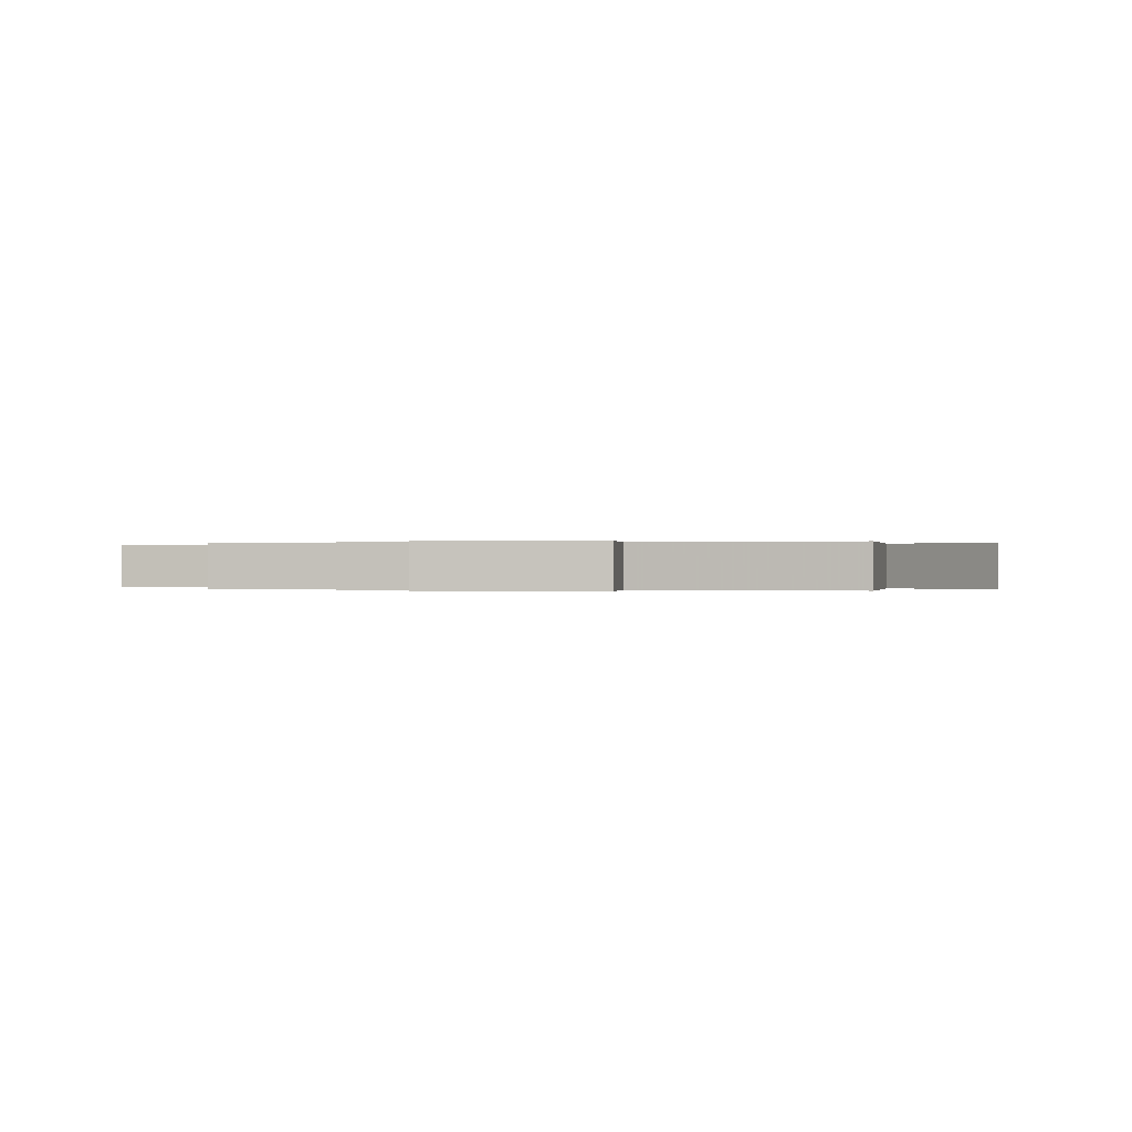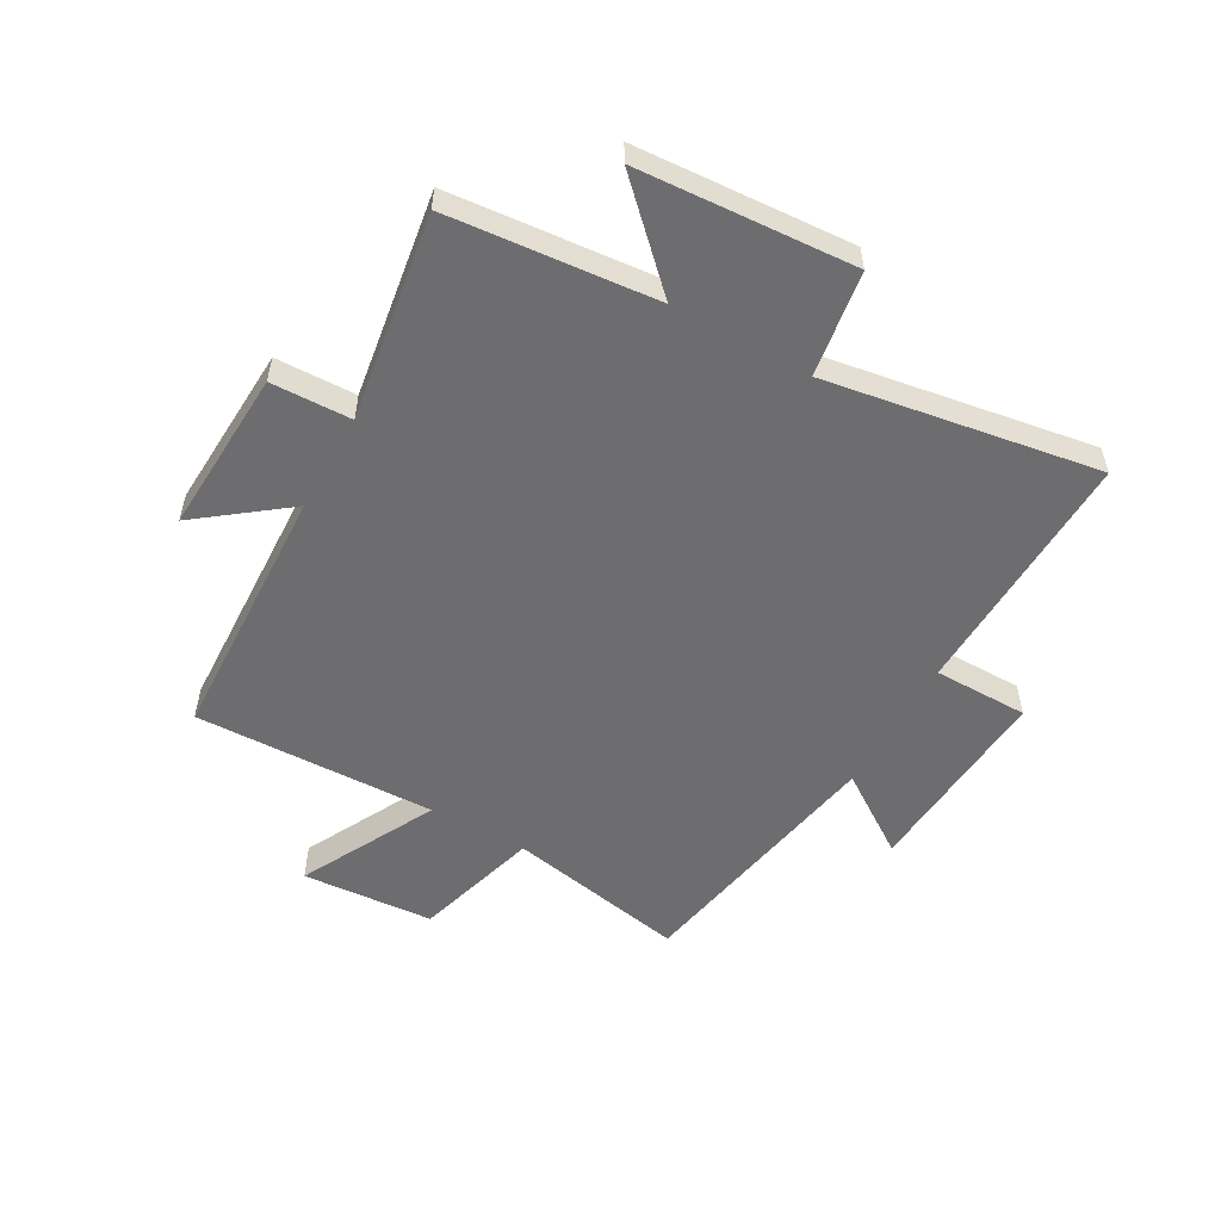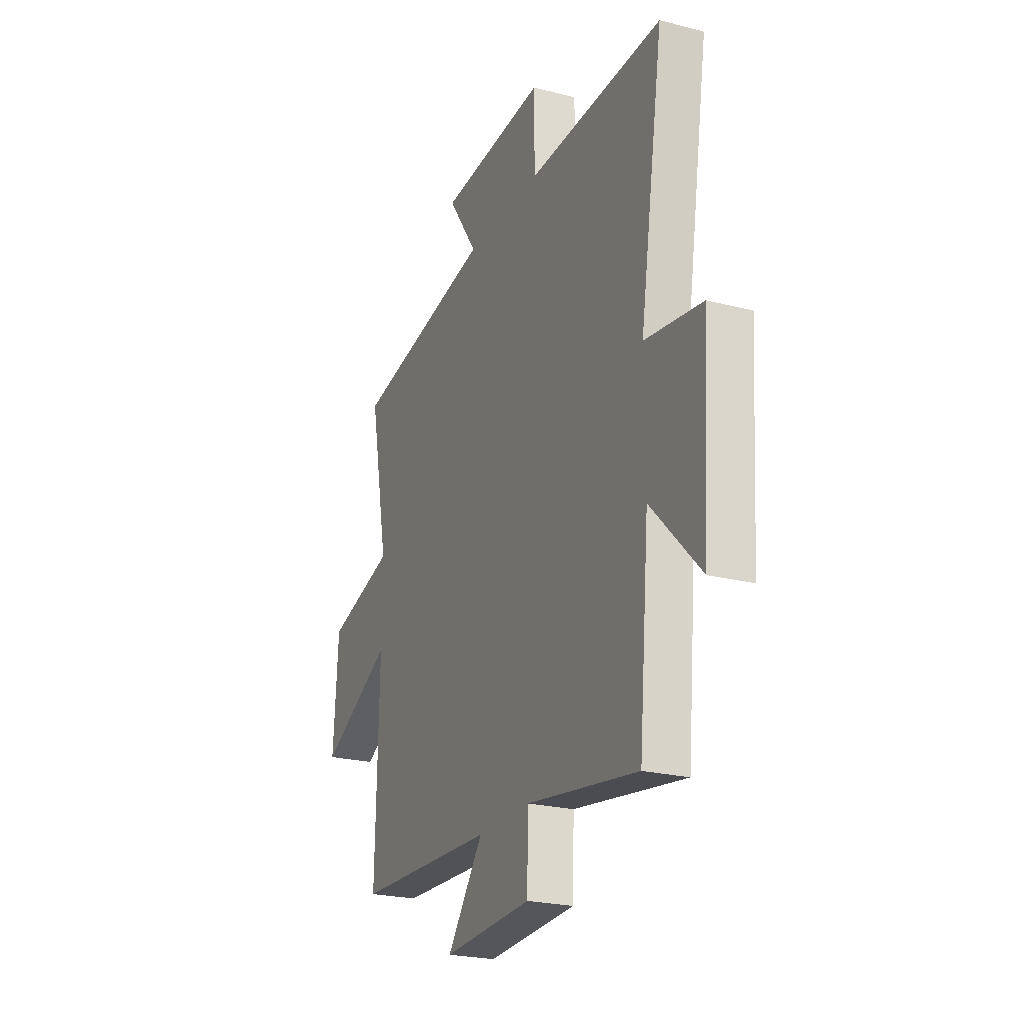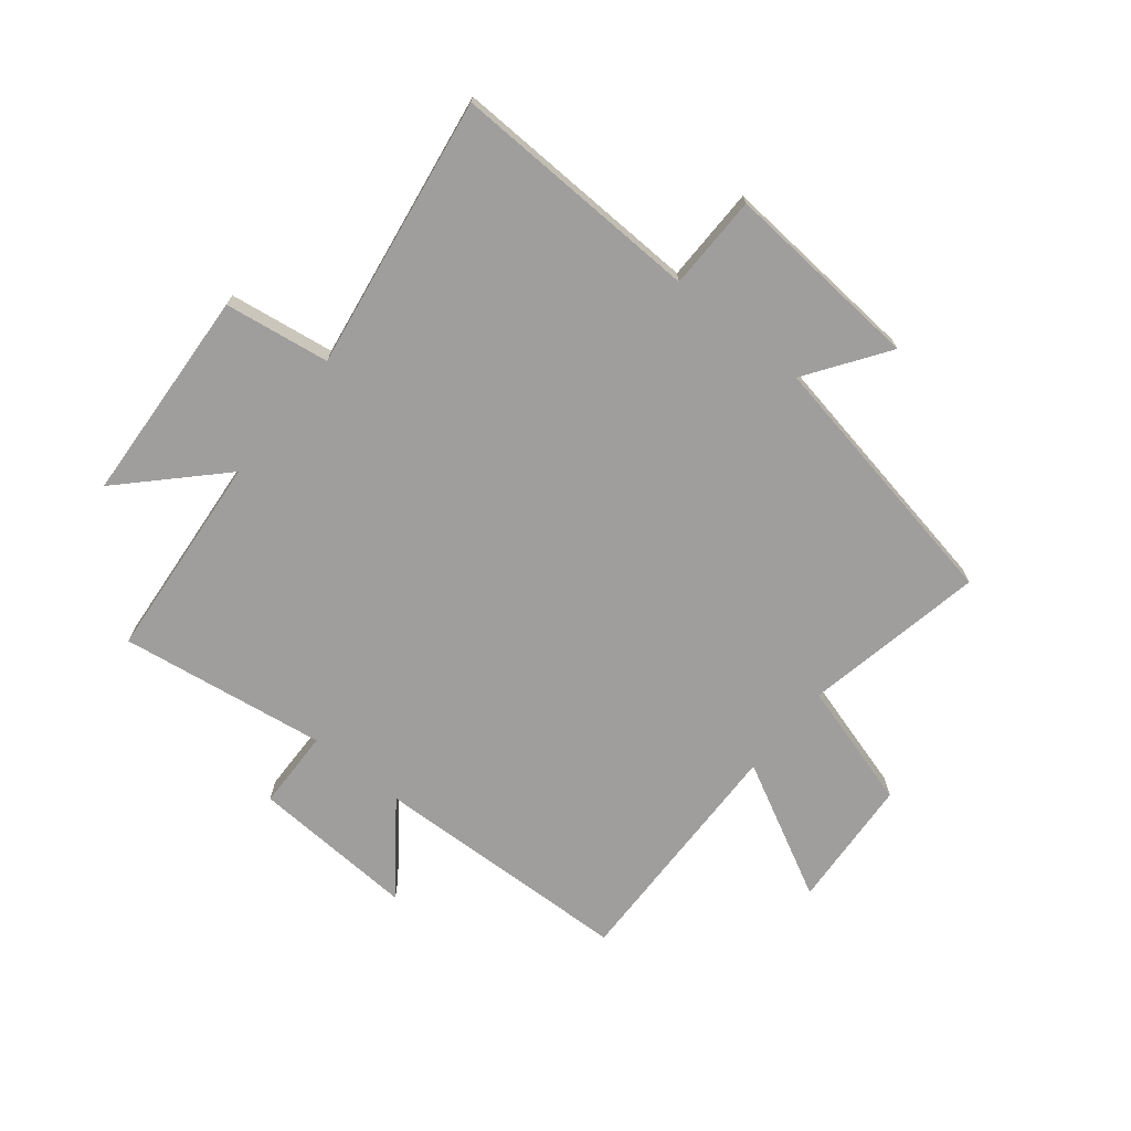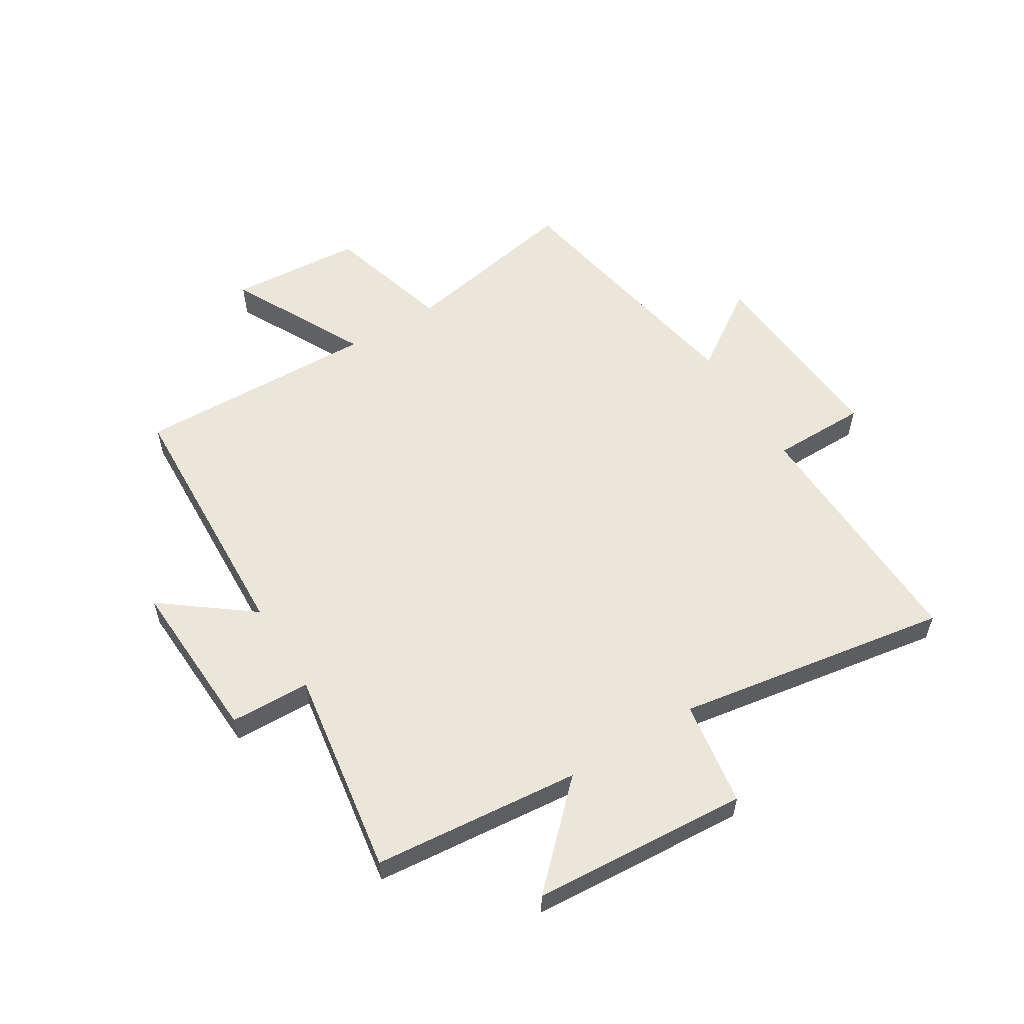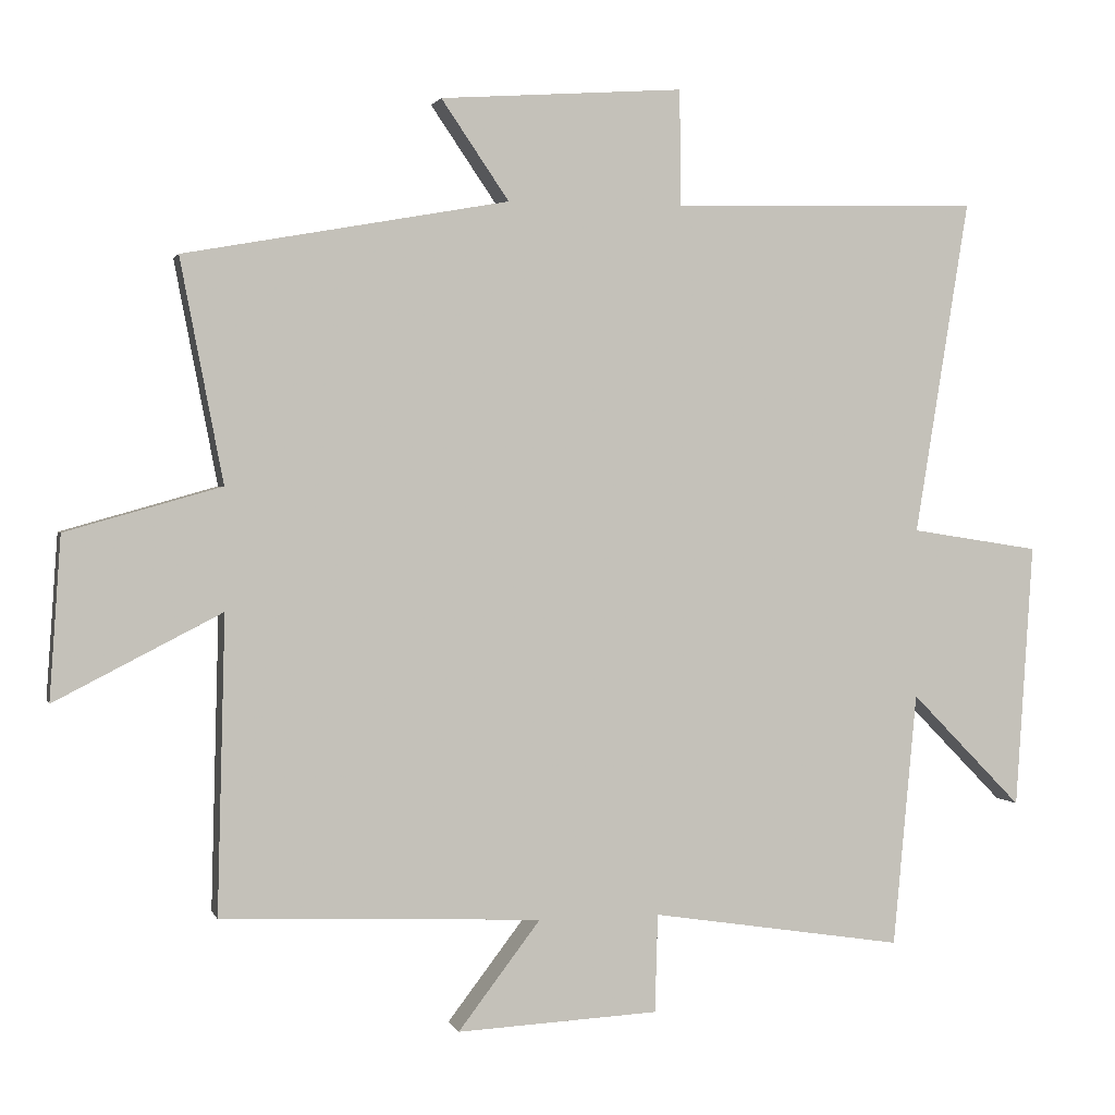
<metadata>
{"format":"obj","ext":"obj","renderer":"f3d","projection":"perspective","resolution":1024,"background":"white","views":[{"elev":0.0,"azim":-174.0,"up":"+Y"},{"elev":-54.1,"azim":-119.4,"up":"+Y"},{"elev":-23.5,"azim":-113.4,"up":"+Z"},{"elev":-71.0,"azim":-39.2,"up":"+Y"},{"elev":56.8,"azim":-121.6,"up":"+Y"},{"elev":1.6,"azim":165.8,"up":"+Z"}]}
</metadata>
<code>
v -0.467 0.07 -0.555
v -0.5 0.07 -0.198
v -0.657 0.07 -0.358
v -0.681 0.07 0.014
v -0.5 0.07 0.042
v -0.576 0.07 0.512
v -0.143 0.07 0.5
v -0.142 0.07 0.663
v 0.2 0.07 0.639
v 0.105 0.07 0.5
v 0.56 0.07 0.418
v 0.5 0.07 0.106
v 0.718 0.07 0.044
v 0.734 0.07 -0.184
v 0.5 0.07 -0.064
v 0.511 0.07 -0.481
v 0.061 0.07 -0.5
v 0.177 0.07 -0.652
v -0.107 0.07 -0.638
v -0.111 0.07 -0.5
v -0.467 0 -0.555
v -0.5 0 -0.198
v -0.657 0 -0.358
v -0.681 0 0.014
v -0.5 0 0.042
v -0.576 0 0.512
v -0.143 0 0.5
v -0.142 0 0.663
v 0.2 0 0.639
v 0.105 0 0.5
v 0.56 0 0.418
v 0.5 0 0.106
v 0.718 0 0.044
v 0.734 0 -0.184
v 0.5 0 -0.064
v 0.511 0 -0.481
v 0.061 0 -0.5
v 0.177 0 -0.652
v -0.107 0 -0.638
v -0.111 0 -0.5
f 17 18 19 20
f 15 16 17 20
f 15 20 1 2
f 12 13 14 15
f 12 15 2
f 10 11 12 2
f 7 8 9 10
f 7 10 2 3
f 5 6 7
f 5 7 3
f 3 4 5
f 40 39 38 37
f 40 37 36 35
f 22 21 40 35
f 35 34 33 32
f 22 35 32
f 22 32 31 30
f 30 29 28 27
f 23 22 30 27
f 27 26 25
f 23 27 25
f 25 24 23
f 1 21 22 2
f 2 22 23 3
f 3 23 24 4
f 4 24 25 5
f 5 25 26 6
f 6 26 27 7
f 7 27 28 8
f 8 28 29 9
f 9 29 30 10
f 10 30 31 11
f 11 31 32 12
f 12 32 33 13
f 13 33 34 14
f 14 34 35 15
f 15 35 36 16
f 16 36 37 17
f 17 37 38 18
f 18 38 39 19
f 19 39 40 20
f 20 40 21 1

</code>
